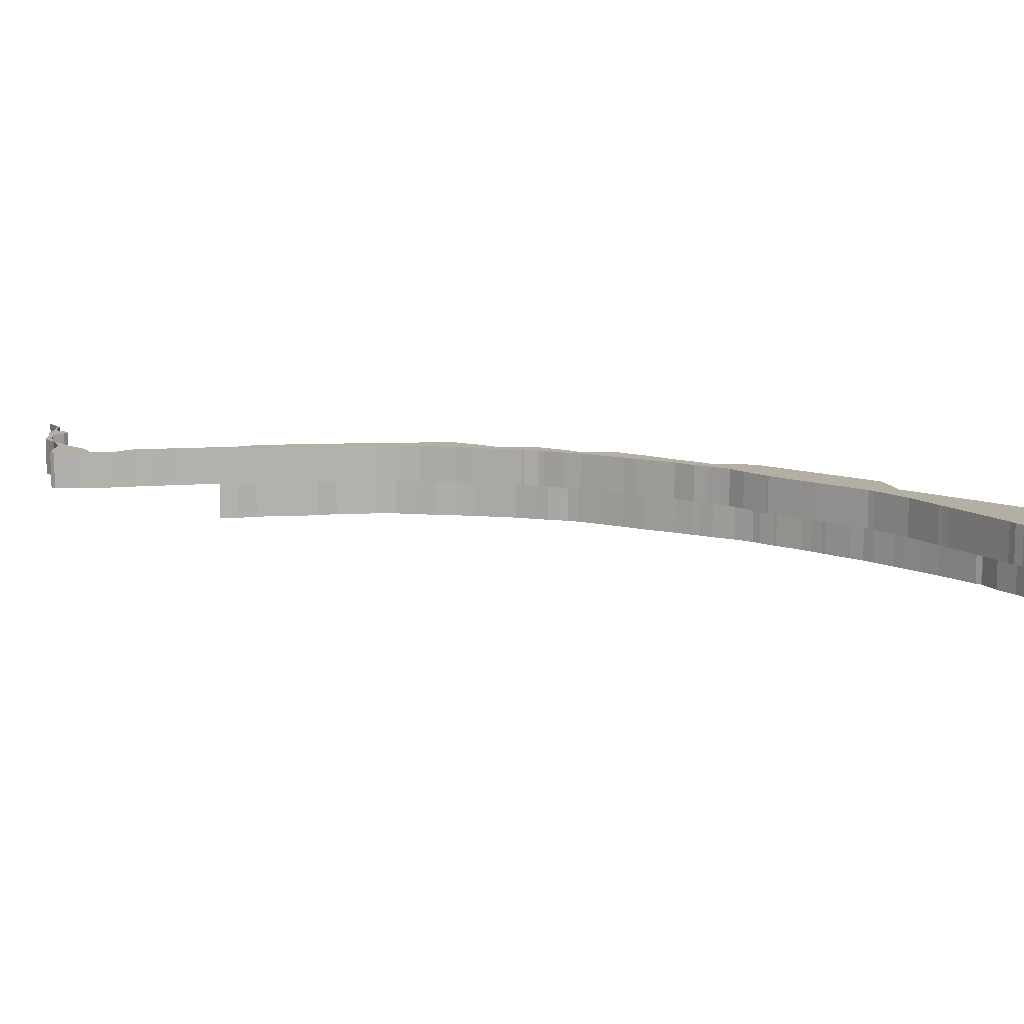
<metadata>
{"format":"obj","ext":"obj","renderer":"f3d","projection":"perspective","resolution":1024,"background":"white","views":[{"elev":11.3,"azim":-95.8,"up":"+Z"}]}
</metadata>
<code>
v 27 11.41 26.41
v 27.81 11.81 26.41
v 28 11.93 26.41
v 28.19 12 26.41
v 29.84 12.84 26.41
v 30 12.93 26.41
v 30.12 13 26.41
v 31 13.43 26.41
v 31.86 14 26.41
v 32 14.1 26.41
v 33 15.09 26.41
v 33.97 16 26.41
v 33.97 16 26.41
v 34 16.02 26.41
v 34.59 16.47 26.41
v 35 16.73 26.41
v 35.23 17 26.41
v 35.39 17.19 26.41
v 35.59 17.49 26.41
v 36 17.89 26.41
v 36.59 18.76 26.41
v 36.78 19 26.41
v 37 19.33 26.41
v 37.01 19.36 26.41
v 37.05 19.41 26.41
v 37.47 20 26.41
v 37.68 20.41 26.41
v 37.96 20.86 26.41
v 38 20.93 26.41
v 38.04 21 26.41
v 38.15 21.35 26.41
v 38.18 21.41 26.41
v 38.56 22.59 26.41
v 38.71 23 26.41
v 38.83 23.41 26.41
v 38.99 23.9 26.41
v 39.01 24 26.41
v 39.09 24.41 26.41
v 39.15 25 26.41
v 39.17 25.59 26.41
v 39.17 26 26.41
v 39.18 26.59 26.41
v 39.12 28 26.41
v 39.1 29 26.41
v 39.07 29.68 26.41
v 39.05 30 26.41
v 38.97 30.72 26.41
v 38.96 31 26.41
v 38.94 31.13 26.41
v 38.88 31.59 26.41
v 38.85 32 26.41
v 38.84 32.41 26.41
v 38.91 33 26.41
v 39 33.09 26.41
v 39.89 33 26.41
v 39.91 32.99 26.41
v 40 32.99 26.41
v 40.14 33.03 26.41
v 40.59 33.14 26.41
v 41 33.39 26.41
v 41.41 33.35 26.41
v 42 33.38 26.41
v 42.41 33.28 26.41
v 43 33.26 26.41
v 43.5 33.49 26.41
v 43.41 33.45 26.41
v 43 33.2 26.41
v 42.41 33.24 26.41
v 42.16 33 26.41
v 42 32.91 26.41
v 41.84 33 26.41
v 41.59 33.26 26.41
v 41 33.22 26.41
v 40.5 33.11 26.41
v 40.4 33 26.41
v 40.09 32.8 26.41
v 40 32.77 26.41
v 39.41 32.27 26.41
v 39 32.14 26.41
v 38.86 32 26.41
v 38.93 31.45 26.41
v 39 31.38 26.41
v 39.19 31.04 26.41
v 39.2 31 26.41
v 39.2 30.59 26.41
v 39.28 30 26.41
v 39.28 29.59 26.41
v 39.32 29 26.41
v 39.32 28.59 26.41
v 39.54 28 26.41
v 39.56 26.59 26.41
v 39.55 26 26.41
v 39.55 25.59 26.41
v 39.54 25 26.41
v 39.5 23.59 26.41
v 39.47 23 26.41
v 39.29 22.75 26.41
v 39 22.33 26.41
v 38.67 22 26.41
v 38.63 21.59 26.41
v 38.55 21 26.41
v 38.34 20.75 26.41
v 38 20.27 26.41
v 37.73 20 26.41
v 37.67 19.59 26.41
v 37.52 19 26.41
v 37.32 18.79 26.41
v 37 18.41 26.41
v 36.59 18 26.41
v 36.38 17.77 26.41
v 36 17.32 26.41
v 35.68 17 26.41
v 35.63 16.59 26.41
v 35.49 16 26.41
v 33.31 13.84 26.41
v 33 13.55 26.41
v 32.41 13.43 26.41
v 32 13.39 26.41
v 31.61 13 26.41
v 31.4 12.81 26.41
v 31 12.46 26.41
v 30.54 12 26.41
v 30.35 11.83 26.41
v 30 11.53 26.41
v 29.47 11 26.41
v 29.99 10.48 26.41
v 29.41 10.55 26.41
v 29 10.57 26.41
v 28.41 10.68 26.41
v 27.59 10.74 26.41
v 27 10.89 26.41
v 26.04 11 26.41
f 7 121 122
f 9 10 118
f 7 8 121
f 7 122 6
f 128 129 125
f 8 120 121
f 118 119 8
f 116 10 115
f 10 117 118
f 115 11 12
f 16 17 113
f 19 111 112
f 15 114 14
f 22 107 108
f 13 14 12
f 16 113 114
f 112 113 17
f 22 108 21
f 21 108 109
f 24 106 23
f 110 20 109
f 26 27 104
f 27 103 104
f 102 103 28
f 30 102 29
f 24 25 106
f 28 103 27
f 32 101 31
f 34 98 33
f 36 95 35
f 38 94 95
f 100 32 99
f 95 36 37
f 95 96 35
f 93 40 92
f 91 92 42
f 44 89 43
f 67 68 64
f 62 69 71
f 83 48 49
f 60 61 73
f 82 83 49
f 81 49 50
f 76 77 57
f 77 78 55
f 77 55 56
f 76 57 58
f 53 54 78
f 54 55 78
f 78 52 53
f 75 76 58
f 70 71 69
f 68 62 63
f 69 62 68
f 68 63 64
f 45 86 87
f 87 88 44
f 91 42 90
f 40 41 92
f 39 40 94
f 35 96 34
f 96 97 34
f 65 66 64
f 42 92 41
f 66 67 64
f 48 84 47
f 86 46 85
f 72 61 62
f 73 61 72
f 71 72 62
f 59 60 73
f 59 74 58
f 74 75 58
f 73 74 59
f 79 51 52
f 57 77 56
f 80 51 79
f 78 79 52
f 48 83 84
f 50 51 80
f 82 49 81
f 80 81 50
f 47 84 85
f 47 85 46
f 46 86 45
f 45 87 44
f 89 44 88
f 90 43 89
f 42 43 90
f 40 93 94
f 39 94 38
f 37 38 95
f 97 98 34
f 100 101 32
f 99 32 33
f 101 102 30
f 31 101 30
f 98 99 33
f 102 28 29
f 26 105 25
f 26 104 105
f 106 107 23
f 105 106 25
f 107 22 23
f 21 109 20
f 20 110 111
f 20 111 19
f 19 112 18
f 112 17 18
f 16 114 15
f 114 12 14
f 115 12 114
f 10 11 115
f 117 10 116
f 5 6 122
f 119 120 8
f 9 118 8
f 5 122 123
f 5 123 124
f 5 124 4
f 124 125 4
f 4 125 129
f 127 128 125
f 127 125 126
f 4 129 3
f 129 2 3
f 1 2 130
f 130 2 129
f 1 131 132
f 1 130 131
v 27 11.41 27.31
v 27.81 11.81 27.31
v 28 11.93 27.31
v 28.19 12 27.31
v 29.84 12.84 27.31
v 30 12.93 27.31
v 30.12 13 27.31
v 31 13.43 27.31
v 31.86 14 27.31
v 32 14.1 27.31
v 33 15.09 27.31
v 33.97 16 27.31
v 33.97 16 27.31
v 34 16.02 27.31
v 34.59 16.47 27.31
v 35 16.73 27.31
v 35.23 17 27.31
v 35.39 17.19 27.31
v 35.59 17.49 27.31
v 36 17.89 27.31
v 36.59 18.76 27.31
v 36.78 19 27.31
v 37 19.33 27.31
v 37.01 19.36 27.31
v 37.05 19.41 27.31
v 37.47 20 27.31
v 37.68 20.41 27.31
v 37.96 20.86 27.31
v 38 20.93 27.31
v 38.04 21 27.31
v 38.15 21.35 27.31
v 38.18 21.41 27.31
v 38.56 22.59 27.31
v 38.71 23 27.31
v 38.83 23.41 27.31
v 38.99 23.9 27.31
v 39.01 24 27.31
v 39.09 24.41 27.31
v 39.15 25 27.31
v 39.17 25.59 27.31
v 39.17 26 27.31
v 39.18 26.59 27.31
v 39.12 28 27.31
v 39.1 29 27.31
v 39.07 29.68 27.31
v 39.05 30 27.31
v 38.97 30.72 27.31
v 38.96 31 27.31
v 38.94 31.13 27.31
v 38.88 31.59 27.31
v 38.85 32 27.31
v 38.84 32.41 27.31
v 38.91 33 27.31
v 39 33.09 27.31
v 39.89 33 27.31
v 39.91 32.99 27.31
v 40 32.99 27.31
v 40.14 33.03 27.31
v 40.59 33.14 27.31
v 41 33.39 27.31
v 41.41 33.35 27.31
v 42 33.38 27.31
v 42.41 33.28 27.31
v 43 33.26 27.31
v 43.5 33.49 27.31
v 43.41 33.45 27.31
v 43 33.2 27.31
v 42.41 33.24 27.31
v 42.16 33 27.31
v 42 32.91 27.31
v 41.84 33 27.31
v 41.59 33.26 27.31
v 41 33.22 27.31
v 40.5 33.11 27.31
v 40.4 33 27.31
v 40.09 32.8 27.31
v 40 32.77 27.31
v 39.41 32.27 27.31
v 39 32.14 27.31
v 38.86 32 27.31
v 38.93 31.45 27.31
v 39 31.38 27.31
v 39.19 31.04 27.31
v 39.2 31 27.31
v 39.2 30.59 27.31
v 39.28 30 27.31
v 39.28 29.59 27.31
v 39.32 29 27.31
v 39.32 28.59 27.31
v 39.54 28 27.31
v 39.56 26.59 27.31
v 39.55 26 27.31
v 39.55 25.59 27.31
v 39.54 25 27.31
v 39.5 23.59 27.31
v 39.47 23 27.31
v 39.29 22.75 27.31
v 39 22.33 27.31
v 38.67 22 27.31
v 38.63 21.59 27.31
v 38.55 21 27.31
v 38.34 20.75 27.31
v 38 20.27 27.31
v 37.73 20 27.31
v 37.67 19.59 27.31
v 37.52 19 27.31
v 37.32 18.79 27.31
v 37 18.41 27.31
v 36.59 18 27.31
v 36.38 17.77 27.31
v 36 17.32 27.31
v 35.68 17 27.31
v 35.63 16.59 27.31
v 35.49 16 27.31
v 33.31 13.84 27.31
v 33 13.55 27.31
v 32.41 13.43 27.31
v 32 13.39 27.31
v 31.61 13 27.31
v 31.4 12.81 27.31
v 31 12.46 27.31
v 30.54 12 27.31
v 30.35 11.83 27.31
v 30 11.53 27.31
v 29.47 11 27.31
v 29.99 10.48 27.31
v 29.41 10.55 27.31
v 29 10.57 27.31
v 28.41 10.68 27.31
v 27.59 10.74 27.31
v 27 10.89 27.31
v 26.04 11 27.31
f 254 253 139
f 250 142 141
f 253 140 139
f 138 254 139
f 257 261 260
f 253 252 140
f 140 251 250
f 247 142 248
f 250 249 142
f 144 143 247
f 245 149 148
f 244 243 151
f 146 246 147
f 240 239 154
f 144 146 145
f 246 245 148
f 149 245 244
f 153 240 154
f 241 240 153
f 155 238 156
f 241 152 242
f 236 159 158
f 236 235 159
f 160 235 234
f 161 234 162
f 238 157 156
f 159 235 160
f 163 233 164
f 165 230 166
f 167 227 168
f 227 226 170
f 231 164 232
f 169 168 227
f 167 228 227
f 224 172 225
f 174 224 223
f 175 221 176
f 196 200 199
f 203 201 194
f 181 180 215
f 205 193 192
f 181 215 214
f 182 181 213
f 189 209 208
f 187 210 209
f 188 187 209
f 190 189 208
f 210 186 185
f 210 187 186
f 185 184 210
f 190 208 207
f 201 203 202
f 195 194 200
f 200 194 201
f 196 195 200
f 219 218 177
f 176 220 219
f 222 174 223
f 224 173 172
f 226 172 171
f 166 228 167
f 166 229 228
f 196 198 197
f 173 224 174
f 196 199 198
f 179 216 180
f 217 178 218
f 194 193 204
f 204 193 205
f 194 204 203
f 205 192 191
f 190 206 191
f 190 207 206
f 191 206 205
f 184 183 211
f 188 209 189
f 211 183 212
f 184 211 210
f 216 215 180
f 212 183 182
f 213 181 214
f 182 213 212
f 217 216 179
f 178 217 179
f 177 218 178
f 176 219 177
f 220 176 221
f 221 175 222
f 222 175 174
f 226 225 172
f 170 226 171
f 227 170 169
f 166 230 229
f 164 233 232
f 165 164 231
f 162 234 233
f 162 233 163
f 165 231 230
f 161 160 234
f 157 237 158
f 237 236 158
f 155 239 238
f 157 238 237
f 155 154 239
f 152 241 153
f 243 242 152
f 151 243 152
f 150 244 151
f 150 149 244
f 147 246 148
f 146 144 246
f 246 144 247
f 247 143 142
f 248 142 249
f 254 138 137
f 140 252 251
f 140 250 141
f 255 254 137
f 256 255 137
f 136 256 137
f 136 257 256
f 261 257 136
f 257 260 259
f 258 257 259
f 135 261 136
f 135 134 261
f 262 134 133
f 261 134 262
f 264 263 133
f 263 262 133
f 134 2 1
f 133 134 1
f 135 3 2
f 134 135 2
f 136 4 3
f 135 136 3
f 137 5 4
f 136 137 4
f 138 6 5
f 137 138 5
f 139 7 6
f 138 139 6
f 140 8 7
f 139 140 7
f 141 9 8
f 140 141 8
f 142 10 9
f 141 142 9
f 143 11 10
f 142 143 10
f 144 12 11
f 143 144 11
f 145 13 12
f 144 145 12
f 146 14 13
f 145 146 13
f 147 15 14
f 146 147 14
f 148 16 15
f 147 148 15
f 149 17 16
f 148 149 16
f 150 18 17
f 149 150 17
f 151 19 18
f 150 151 18
f 152 20 19
f 151 152 19
f 153 21 20
f 152 153 20
f 154 22 21
f 153 154 21
f 155 23 22
f 154 155 22
f 156 24 23
f 155 156 23
f 157 25 24
f 156 157 24
f 158 26 25
f 157 158 25
f 159 27 26
f 158 159 26
f 160 28 27
f 159 160 27
f 161 29 28
f 160 161 28
f 162 30 29
f 161 162 29
f 163 31 30
f 162 163 30
f 164 32 31
f 163 164 31
f 165 33 32
f 164 165 32
f 166 34 33
f 165 166 33
f 167 35 34
f 166 167 34
f 168 36 35
f 167 168 35
f 169 37 36
f 168 169 36
f 170 38 37
f 169 170 37
f 171 39 38
f 170 171 38
f 172 40 39
f 171 172 39
f 173 41 40
f 172 173 40
f 174 42 41
f 173 174 41
f 175 43 42
f 174 175 42
f 176 44 43
f 175 176 43
f 177 45 44
f 176 177 44
f 178 46 45
f 177 178 45
f 179 47 46
f 178 179 46
f 180 48 47
f 179 180 47
f 181 49 48
f 180 181 48
f 182 50 49
f 181 182 49
f 183 51 50
f 182 183 50
f 184 52 51
f 183 184 51
f 185 53 52
f 184 185 52
f 186 54 53
f 185 186 53
f 187 55 54
f 186 187 54
f 188 56 55
f 187 188 55
f 189 57 56
f 188 189 56
f 190 58 57
f 189 190 57
f 191 59 58
f 190 191 58
f 192 60 59
f 191 192 59
f 193 61 60
f 192 193 60
f 194 62 61
f 193 194 61
f 195 63 62
f 194 195 62
f 196 64 63
f 195 196 63
f 197 65 64
f 196 197 64
f 198 66 65
f 197 198 65
f 199 67 66
f 198 199 66
f 200 68 67
f 199 200 67
f 201 69 68
f 200 201 68
f 202 70 69
f 201 202 69
f 203 71 70
f 202 203 70
f 204 72 71
f 203 204 71
f 205 73 72
f 204 205 72
f 206 74 73
f 205 206 73
f 207 75 74
f 206 207 74
f 208 76 75
f 207 208 75
f 209 77 76
f 208 209 76
f 210 78 77
f 209 210 77
f 211 79 78
f 210 211 78
f 212 80 79
f 211 212 79
f 213 81 80
f 212 213 80
f 214 82 81
f 213 214 81
f 215 83 82
f 214 215 82
f 216 84 83
f 215 216 83
f 217 85 84
f 216 217 84
f 218 86 85
f 217 218 85
f 219 87 86
f 218 219 86
f 220 88 87
f 219 220 87
f 221 89 88
f 220 221 88
f 222 90 89
f 221 222 89
f 223 91 90
f 222 223 90
f 224 92 91
f 223 224 91
f 225 93 92
f 224 225 92
f 226 94 93
f 225 226 93
f 227 95 94
f 226 227 94
f 228 96 95
f 227 228 95
f 229 97 96
f 228 229 96
f 230 98 97
f 229 230 97
f 231 99 98
f 230 231 98
f 232 100 99
f 231 232 99
f 233 101 100
f 232 233 100
f 234 102 101
f 233 234 101
f 235 103 102
f 234 235 102
f 236 104 103
f 235 236 103
f 237 105 104
f 236 237 104
f 238 106 105
f 237 238 105
f 239 107 106
f 238 239 106
f 240 108 107
f 239 240 107
f 241 109 108
f 240 241 108
f 242 110 109
f 241 242 109
f 243 111 110
f 242 243 110
f 244 112 111
f 243 244 111
f 245 113 112
f 244 245 112
f 246 114 113
f 245 246 113
f 247 115 114
f 246 247 114
f 248 116 115
f 247 248 115
f 249 117 116
f 248 249 116
f 250 118 117
f 249 250 117
f 251 119 118
f 250 251 118
f 252 120 119
f 251 252 119
f 253 121 120
f 252 253 120
f 254 122 121
f 253 254 121
f 255 123 122
f 254 255 122
f 256 124 123
f 255 256 123
f 257 125 124
f 256 257 124
f 258 126 125
f 257 258 125
f 259 127 126
f 258 259 126
f 260 128 127
f 259 260 127
f 261 129 128
f 260 261 128
f 262 130 129
f 261 262 129
f 263 131 130
f 262 263 130
f 264 132 131
f 263 264 131
f 133 1 132
f 264 133 132
v 28.17 11.18 25.51
v 29 11.54 25.51
v 29.49 11.82 25.51
v 30 11.99 25.51
v 30.02 12 25.51
v 30.11 12.1 25.51
v 31 12.71 25.51
v 31.4 13 25.51
v 31.83 13.33 25.51
v 32 13.45 25.51
v 32.45 13.82 25.51
v 32.7 14 25.51
v 32.96 14.25 25.51
v 33 14.28 25.51
v 33.49 14.72 25.51
v 33.58 14.78 25.51
v 33.83 15 25.51
v 34 15.16 25.51
v 34.49 15.67 25.51
v 34.54 15.72 25.51
v 34.83 16 25.51
v 35 16.13 25.51
v 35.01 16.15 25.51
v 35.31 16.51 25.51
v 35.65 17 25.51
v 35.85 17.26 25.51
v 36 17.46 25.51
v 36.22 17.75 25.51
v 36.73 18.49 25.51
v 37.11 18.98 25.51
v 37.12 19 25.51
v 37.49 19.49 25.51
v 37.85 20 25.51
v 37.99 20.24 25.51
v 38 20.28 25.51
v 38.16 20.73 25.51
v 38.29 21 25.51
v 38.51 21.49 25.51
v 38.84 22.51 25.51
v 38.97 23 25.51
v 39.08 23.51 25.51
v 39.23 24 25.51
v 39.37 24.49 25.51
v 39.42 25 25.51
v 39.42 25.49 25.51
v 39.44 26 25.51
v 39.31 26.49 25.51
v 39.32 27 25.51
v 39.32 27.49 25.51
v 39.3 28 25.51
v 39.2 28.49 25.51
v 39.19 28.94 25.51
v 39.36 28.49 25.51
v 39.45 28 25.51
v 39.47 27 25.51
v 39.43 24 25.51
v 39.4 23.49 25.51
v 39.25 23 25.51
v 39.01 22.64 25.51
v 39 22.62 25.51
v 38.88 22.15 25.51
v 38.73 22 25.51
v 38.67 21.49 25.51
v 38.45 21 25.51
v 38.15 20.59 25.51
v 38 20.17 25.51
v 37.98 20.1 25.51
v 37.88 20 25.51
v 37.75 19.49 25.51
v 37.58 19 25.51
v 37.3 18.67 25.51
v 37 18.33 25.51
v 36.67 18 25.51
v 36.34 17.61 25.51
v 36 17.22 25.51
v 35.78 17 25.51
v 35.54 16 25.51
v 35.27 15.73 25.51
v 35 15.44 25.51
v 34.52 15.24 25.51
v 34.01 14.73 25.51
v 34 14.72 25.51
v 33.79 14.24 25.51
v 33.56 14 25.51
v 33.28 13.75 25.51
v 33 13.48 25.51
v 32.51 13.35 25.51
v 32 13.25 25.51
v 31.75 13 25.51
v 31 12.35 25.51
v 30.65 12 25.51
v 30 11.46 25.51
v 29.54 11 25.51
v 29.99 10.55 25.51
v 29.51 10.66 25.51
v 29 10.72 25.51
v 28.49 10.82 25.51
v 27.88 11 25.51
f 356 267 268
f 267 357 266
f 347 348 279
f 356 269 355
f 356 268 269
f 277 349 276
f 270 271 354
f 349 277 278
f 347 280 346
f 280 281 346
f 278 279 348
f 279 280 347
f 346 281 345
f 344 282 283
f 344 283 343
f 284 343 283
f 285 342 343
f 286 287 342
f 286 342 285
f 285 343 284
f 341 287 288
f 338 292 337
f 291 338 339
f 293 294 335
f 293 335 336
f 295 296 334
f 295 334 335
f 297 333 296
f 333 334 296
f 332 333 297
f 331 297 298
f 330 298 299
f 301 302 328
f 301 328 300
f 326 327 302
f 323 324 303
f 305 322 304
f 307 320 306
f 320 321 306
f 306 321 305
f 321 322 305
f 307 308 320
f 308 309 310
f 320 310 319
f 319 311 312
f 318 319 313
f 317 318 314
f 317 314 315
f 317 315 316
f 318 313 314
f 319 312 313
f 310 311 319
f 308 310 320
f 322 323 304
f 326 302 303
f 304 323 303
f 324 325 303
f 329 299 300
f 327 328 302
f 325 326 303
f 330 299 329
f 328 329 300
f 294 295 335
f 331 298 330
f 337 293 336
f 331 332 297
f 292 293 337
f 290 291 339
f 290 339 340
f 291 292 338
f 340 288 289
f 342 287 341
f 341 288 340
f 290 340 289
f 278 348 349
f 276 349 350
f 281 282 345
f 345 282 344
f 350 351 275
f 276 350 275
f 351 274 275
f 272 273 353
f 354 355 270
f 272 354 271
f 352 274 351
f 273 352 353
f 273 274 352
f 272 353 354
f 356 357 267
f 355 269 270
f 357 359 360
f 357 360 266
f 359 357 358
f 360 361 266
f 361 265 266
f 362 265 361
v 28.17 11.18 26.41
v 29 11.54 26.41
v 29.49 11.82 26.41
v 30 11.99 26.41
v 30.02 12 26.41
v 30.11 12.1 26.41
v 31 12.71 26.41
v 31.4 13 26.41
v 31.83 13.33 26.41
v 32 13.45 26.41
v 32.45 13.82 26.41
v 32.7 14 26.41
v 32.96 14.25 26.41
v 33 14.28 26.41
v 33.49 14.72 26.41
v 33.58 14.78 26.41
v 33.83 15 26.41
v 34 15.16 26.41
v 34.49 15.67 26.41
v 34.54 15.72 26.41
v 34.83 16 26.41
v 35 16.13 26.41
v 35.01 16.15 26.41
v 35.31 16.51 26.41
v 35.65 17 26.41
v 35.85 17.26 26.41
v 36 17.46 26.41
v 36.22 17.75 26.41
v 36.73 18.49 26.41
v 37.11 18.98 26.41
v 37.12 19 26.41
v 37.49 19.49 26.41
v 37.85 20 26.41
v 37.99 20.24 26.41
v 38 20.28 26.41
v 38.16 20.73 26.41
v 38.29 21 26.41
v 38.51 21.49 26.41
v 38.84 22.51 26.41
v 38.97 23 26.41
v 39.08 23.51 26.41
v 39.23 24 26.41
v 39.37 24.49 26.41
v 39.42 25 26.41
v 39.42 25.49 26.41
v 39.44 26 26.41
v 39.31 26.49 26.41
v 39.32 27 26.41
v 39.32 27.49 26.41
v 39.3 28 26.41
v 39.2 28.49 26.41
v 39.19 28.94 26.41
v 39.36 28.49 26.41
v 39.45 28 26.41
v 39.47 27 26.41
v 39.43 24 26.41
v 39.4 23.49 26.41
v 39.25 23 26.41
v 39.01 22.64 26.41
v 39 22.62 26.41
v 38.88 22.15 26.41
v 38.73 22 26.41
v 38.67 21.49 26.41
v 38.45 21 26.41
v 38.15 20.59 26.41
v 38 20.17 26.41
v 37.98 20.1 26.41
v 37.88 20 26.41
v 37.75 19.49 26.41
v 37.58 19 26.41
v 37.3 18.67 26.41
v 37 18.33 26.41
v 36.67 18 26.41
v 36.34 17.61 26.41
v 36 17.22 26.41
v 35.78 17 26.41
v 35.54 16 26.41
v 35.27 15.73 26.41
v 35 15.44 26.41
v 34.52 15.24 26.41
v 34.01 14.73 26.41
v 34 14.72 26.41
v 33.79 14.24 26.41
v 33.56 14 26.41
v 33.28 13.75 26.41
v 33 13.48 26.41
v 32.51 13.35 26.41
v 32 13.25 26.41
v 31.75 13 26.41
v 31 12.35 26.41
v 30.65 12 26.41
v 30 11.46 26.41
v 29.54 11 26.41
v 29.99 10.55 26.41
v 29.51 10.66 26.41
v 29 10.72 26.41
v 28.49 10.82 26.41
v 27.88 11 26.41
f 366 365 454
f 364 455 365
f 377 446 445
f 453 367 454
f 367 366 454
f 374 447 375
f 452 369 368
f 376 375 447
f 444 378 445
f 444 379 378
f 446 377 376
f 445 378 377
f 443 379 444
f 381 380 442
f 441 381 442
f 381 441 382
f 441 440 383
f 440 385 384
f 383 440 384
f 382 441 383
f 386 385 439
f 435 390 436
f 437 436 389
f 433 392 391
f 434 433 391
f 432 394 393
f 433 432 393
f 394 431 395
f 394 432 431
f 395 431 430
f 396 395 429
f 397 396 428
f 426 400 399
f 398 426 399
f 400 425 424
f 401 422 421
f 402 420 403
f 404 418 405
f 404 419 418
f 403 419 404
f 403 420 419
f 418 406 405
f 408 407 406
f 417 408 418
f 410 409 417
f 411 417 416
f 412 416 415
f 413 412 415
f 414 413 415
f 412 411 416
f 411 410 417
f 417 409 408
f 418 408 406
f 402 421 420
f 401 400 424
f 401 421 402
f 401 423 422
f 398 397 427
f 400 426 425
f 401 424 423
f 427 397 428
f 398 427 426
f 433 393 392
f 428 396 429
f 434 391 435
f 395 430 429
f 435 391 390
f 437 389 388
f 438 437 388
f 436 390 389
f 387 386 438
f 439 385 440
f 438 386 439
f 387 438 388
f 447 446 376
f 448 447 374
f 443 380 379
f 442 380 443
f 373 449 448
f 373 448 374
f 373 372 449
f 451 371 370
f 368 453 452
f 369 452 370
f 449 372 450
f 451 450 371
f 450 372 371
f 452 451 370
f 365 455 454
f 368 367 453
f 458 457 455
f 364 458 455
f 456 455 457
f 364 459 458
f 364 363 459
f 459 363 460
f 364 266 265
f 363 364 265
f 365 267 266
f 364 365 266
f 366 268 267
f 365 366 267
f 367 269 268
f 366 367 268
f 368 270 269
f 367 368 269
f 369 271 270
f 368 369 270
f 370 272 271
f 369 370 271
f 371 273 272
f 370 371 272
f 372 274 273
f 371 372 273
f 373 275 274
f 372 373 274
f 374 276 275
f 373 374 275
f 375 277 276
f 374 375 276
f 376 278 277
f 375 376 277
f 377 279 278
f 376 377 278
f 378 280 279
f 377 378 279
f 379 281 280
f 378 379 280
f 380 282 281
f 379 380 281
f 381 283 282
f 380 381 282
f 382 284 283
f 381 382 283
f 383 285 284
f 382 383 284
f 384 286 285
f 383 384 285
f 385 287 286
f 384 385 286
f 386 288 287
f 385 386 287
f 387 289 288
f 386 387 288
f 388 290 289
f 387 388 289
f 389 291 290
f 388 389 290
f 390 292 291
f 389 390 291
f 391 293 292
f 390 391 292
f 392 294 293
f 391 392 293
f 393 295 294
f 392 393 294
f 394 296 295
f 393 394 295
f 395 297 296
f 394 395 296
f 396 298 297
f 395 396 297
f 397 299 298
f 396 397 298
f 398 300 299
f 397 398 299
f 399 301 300
f 398 399 300
f 400 302 301
f 399 400 301
f 401 303 302
f 400 401 302
f 402 304 303
f 401 402 303
f 403 305 304
f 402 403 304
f 404 306 305
f 403 404 305
f 405 307 306
f 404 405 306
f 406 308 307
f 405 406 307
f 407 309 308
f 406 407 308
f 408 310 309
f 407 408 309
f 409 311 310
f 408 409 310
f 410 312 311
f 409 410 311
f 411 313 312
f 410 411 312
f 412 314 313
f 411 412 313
f 413 315 314
f 412 413 314
f 414 316 315
f 413 414 315
f 415 317 316
f 414 415 316
f 416 318 317
f 415 416 317
f 417 319 318
f 416 417 318
f 418 320 319
f 417 418 319
f 419 321 320
f 418 419 320
f 420 322 321
f 419 420 321
f 421 323 322
f 420 421 322
f 422 324 323
f 421 422 323
f 423 325 324
f 422 423 324
f 424 326 325
f 423 424 325
f 425 327 326
f 424 425 326
f 426 328 327
f 425 426 327
f 427 329 328
f 426 427 328
f 428 330 329
f 427 428 329
f 429 331 330
f 428 429 330
f 430 332 331
f 429 430 331
f 431 333 332
f 430 431 332
f 432 334 333
f 431 432 333
f 433 335 334
f 432 433 334
f 434 336 335
f 433 434 335
f 435 337 336
f 434 435 336
f 436 338 337
f 435 436 337
f 437 339 338
f 436 437 338
f 438 340 339
f 437 438 339
f 439 341 340
f 438 439 340
f 440 342 341
f 439 440 341
f 441 343 342
f 440 441 342
f 442 344 343
f 441 442 343
f 443 345 344
f 442 443 344
f 444 346 345
f 443 444 345
f 445 347 346
f 444 445 346
f 446 348 347
f 445 446 347
f 447 349 348
f 446 447 348
f 448 350 349
f 447 448 349
f 449 351 350
f 448 449 350
f 450 352 351
f 449 450 351
f 451 353 352
f 450 451 352
f 452 354 353
f 451 452 353
f 453 355 354
f 452 453 354
f 454 356 355
f 453 454 355
f 455 357 356
f 454 455 356
f 456 358 357
f 455 456 357
f 457 359 358
f 456 457 358
f 458 360 359
f 457 458 359
f 459 361 360
f 458 459 360
f 460 362 361
f 459 460 361
f 363 265 362
f 460 363 362

</code>
